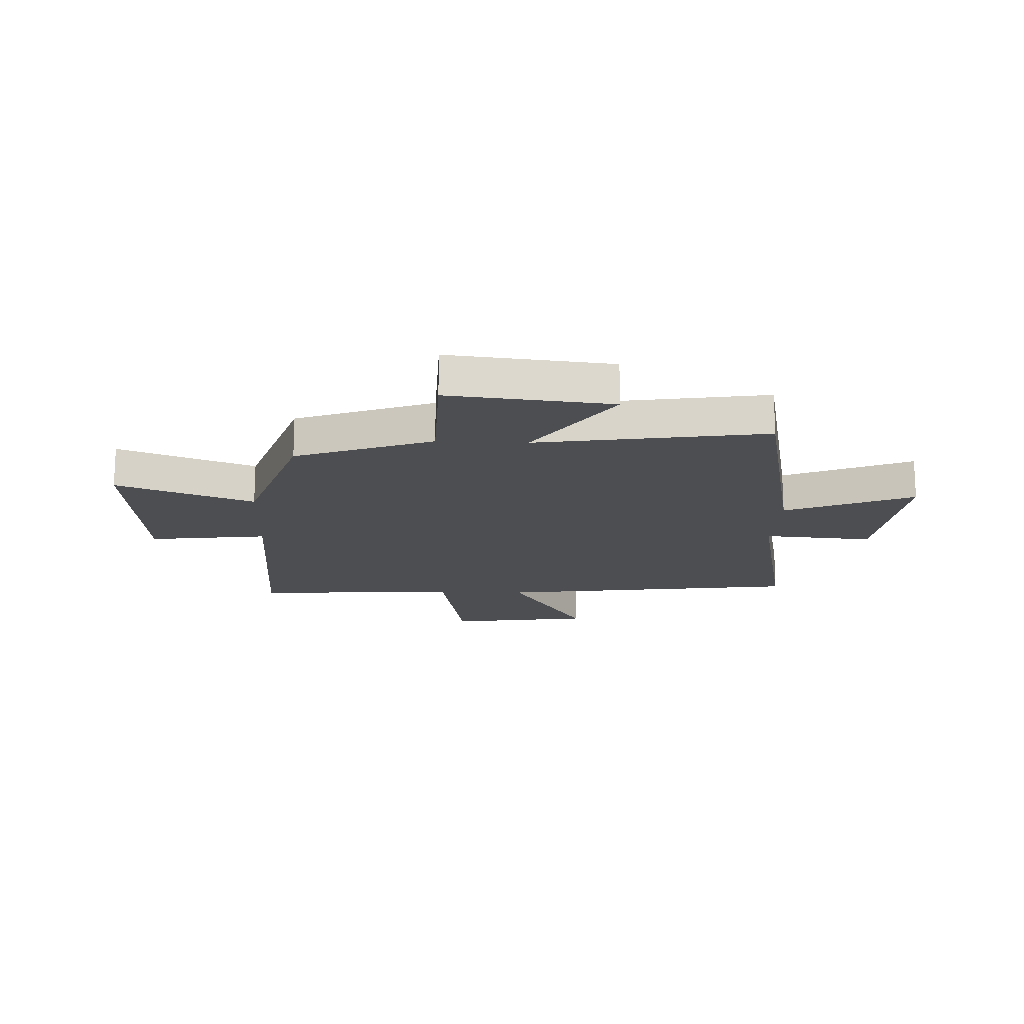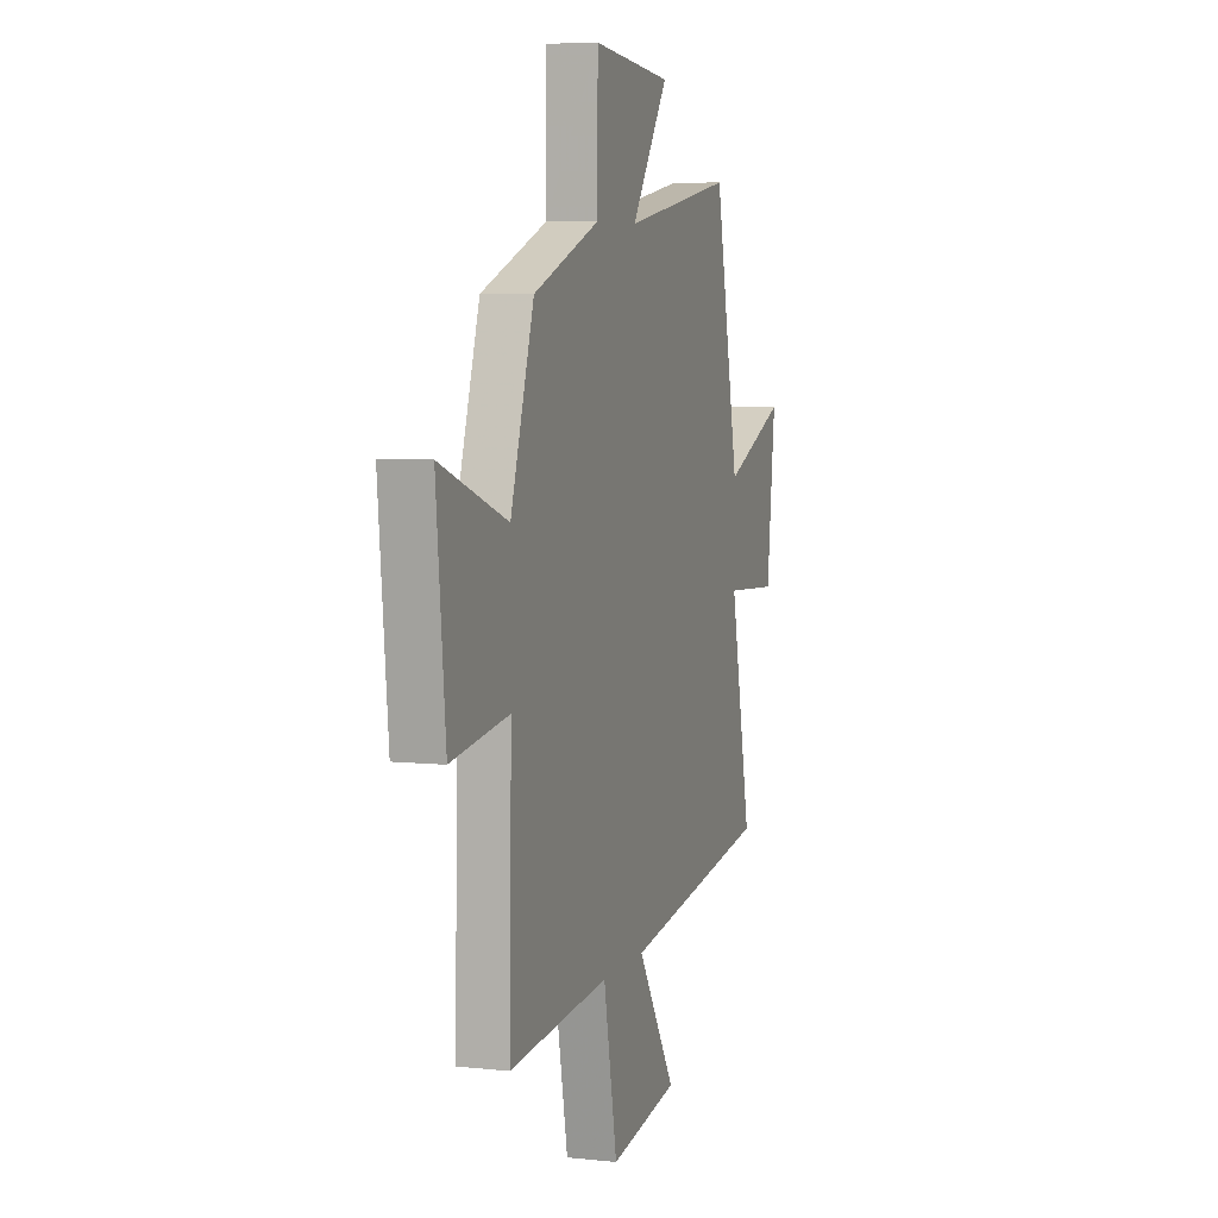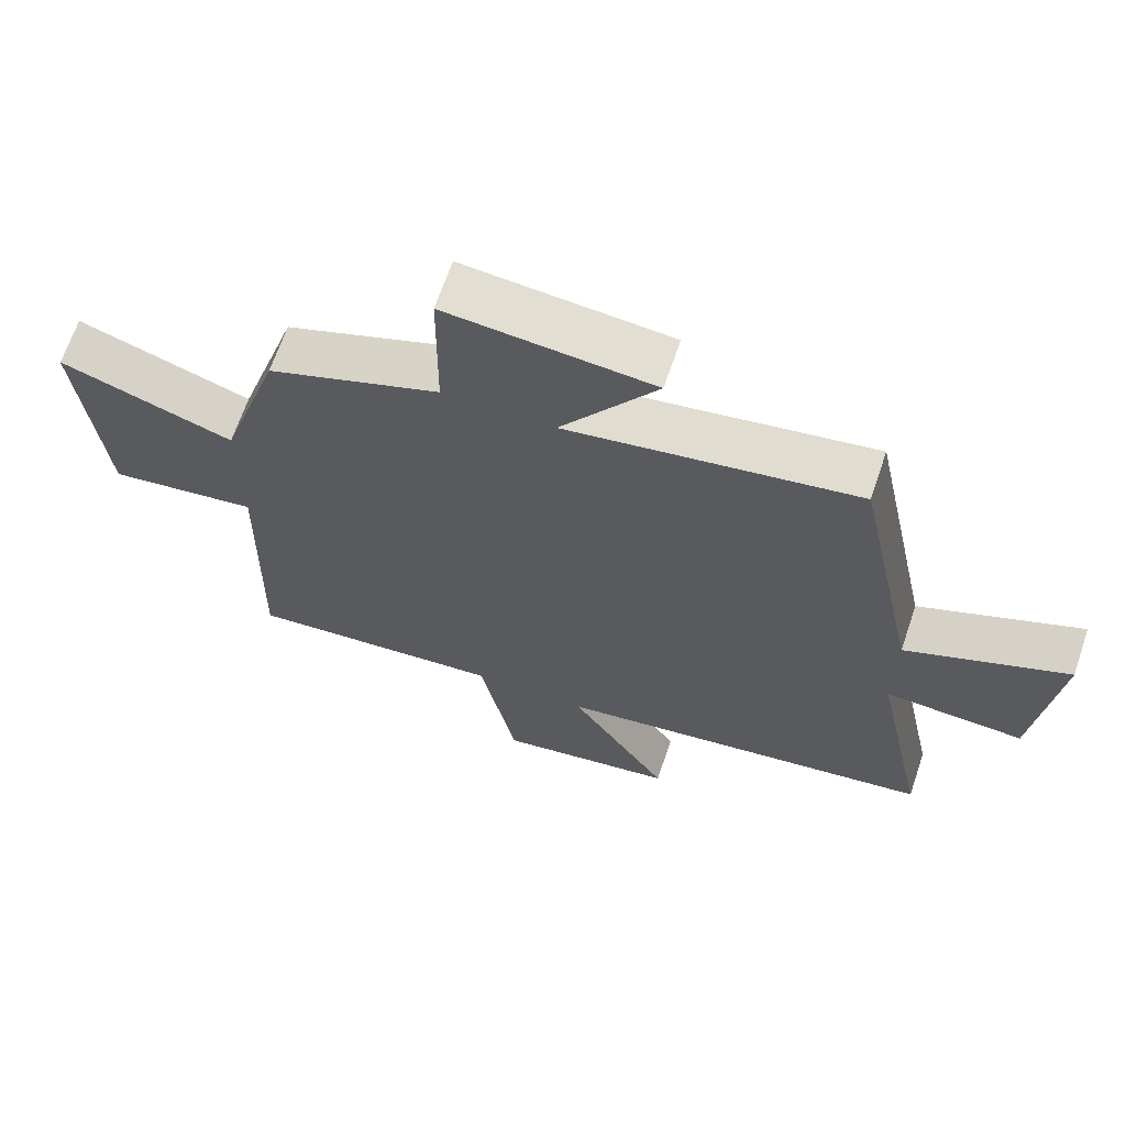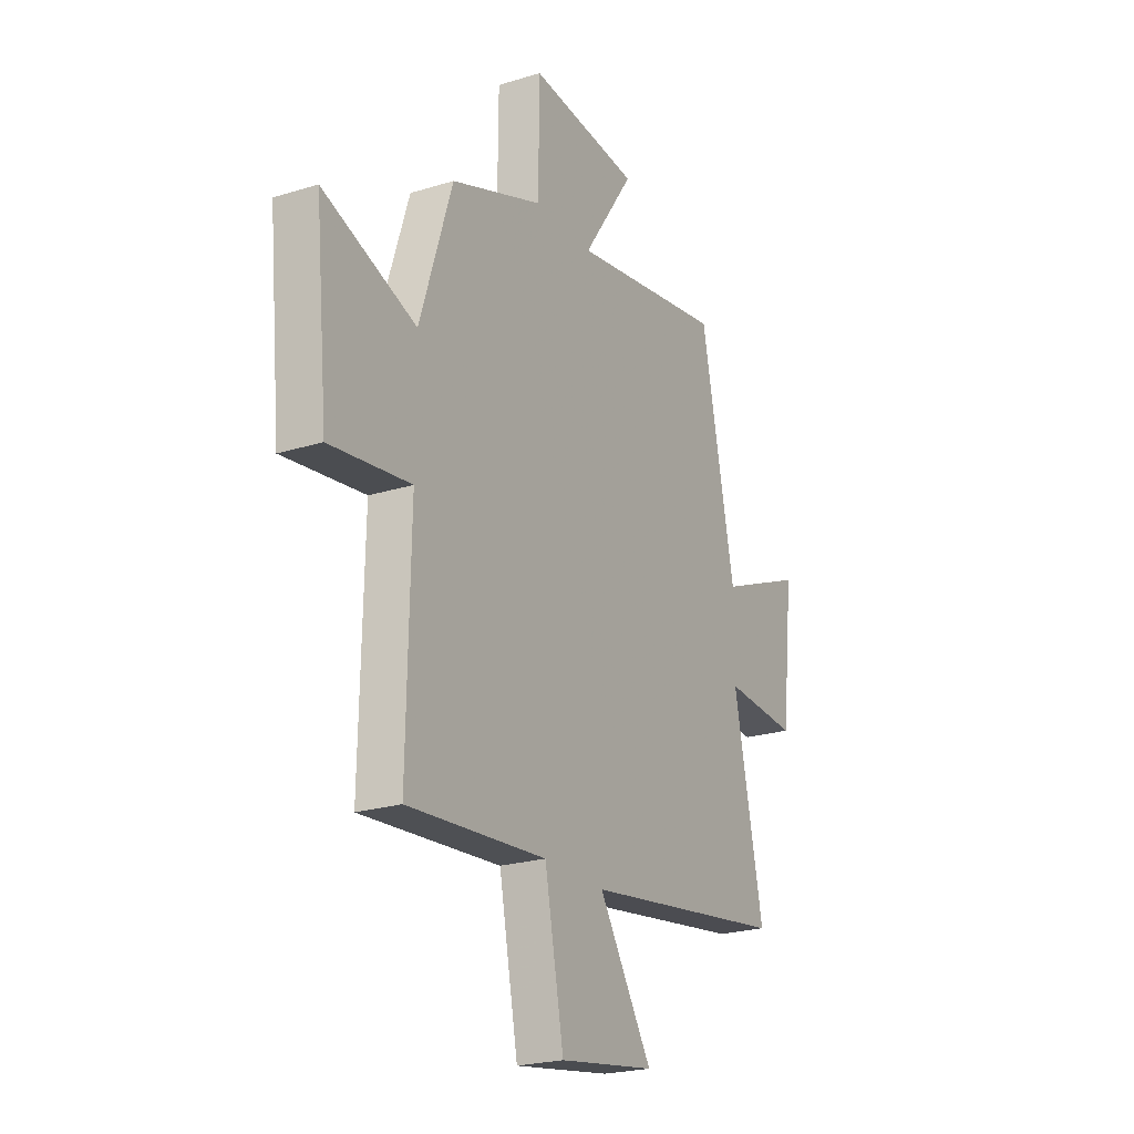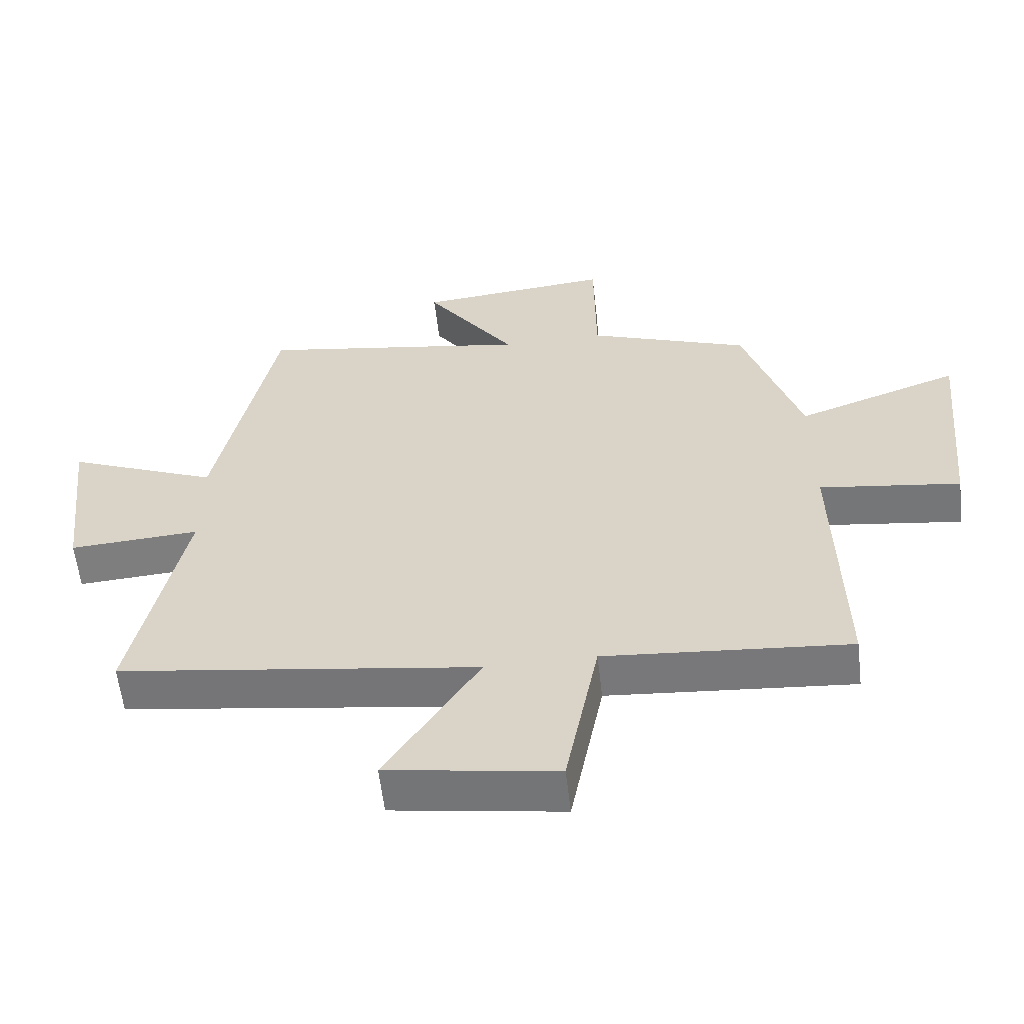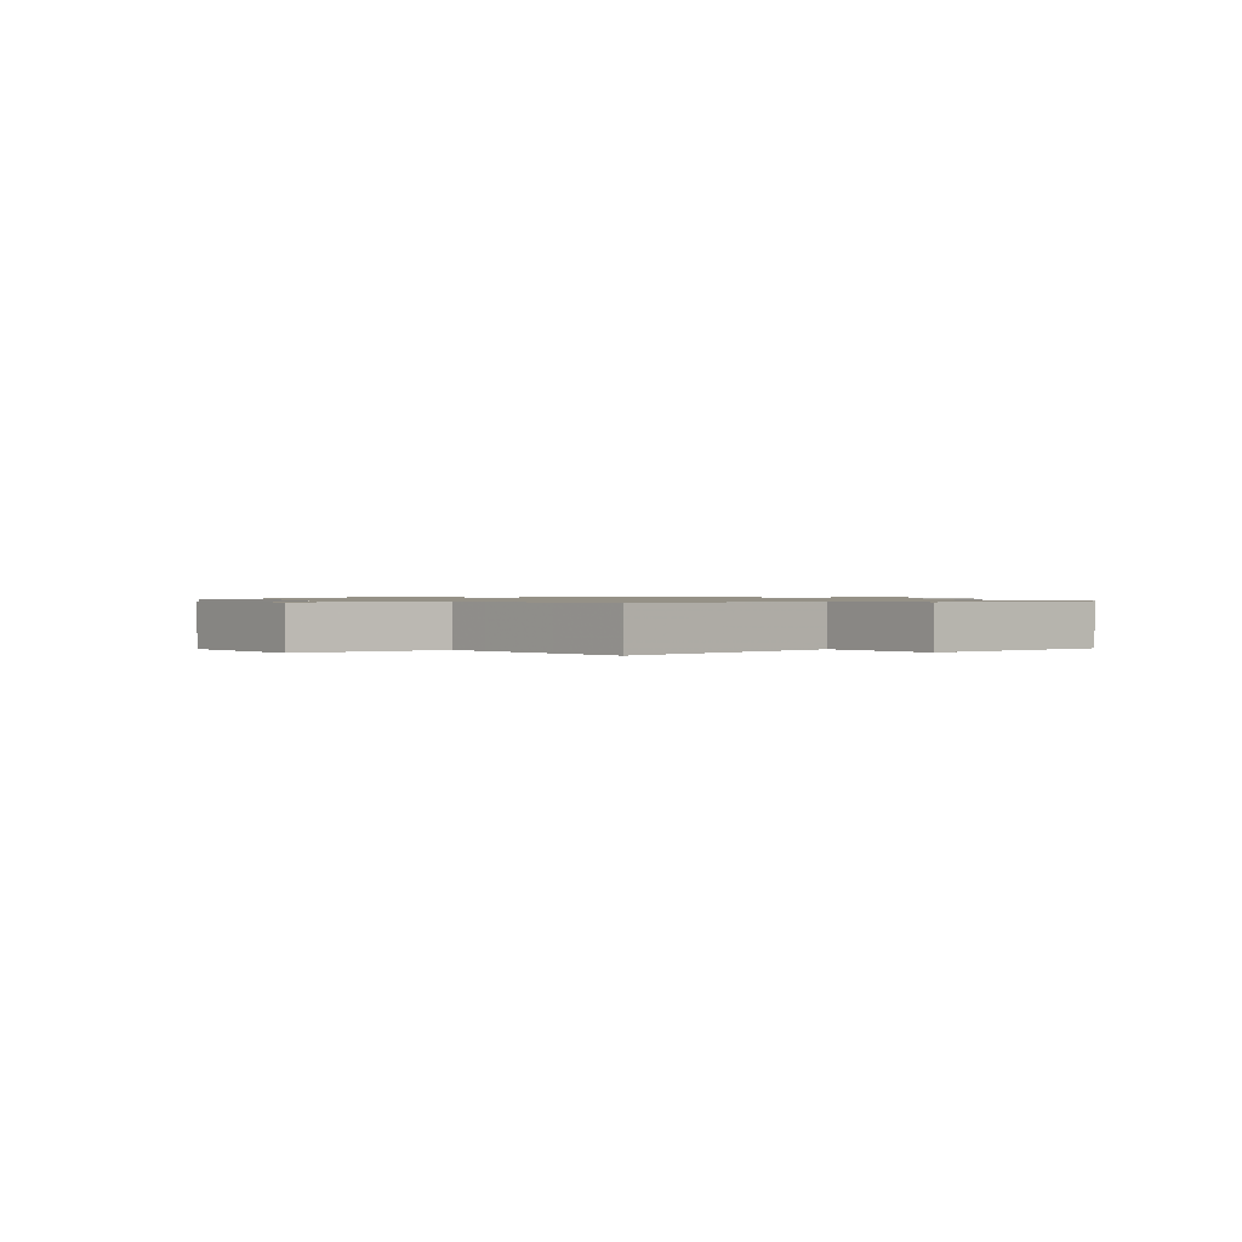
<metadata>
{"format":"obj","ext":"obj","renderer":"f3d","projection":"perspective","resolution":1024,"background":"white","views":[{"elev":-17.1,"azim":-2.8,"up":"+Y"},{"elev":6.2,"azim":-72.1,"up":"+Z"},{"elev":66.6,"azim":18.7,"up":"+Z"},{"elev":-22.9,"azim":-62.1,"up":"+Z"},{"elev":-58.7,"azim":-173.5,"up":"+Z"},{"elev":0.9,"azim":-135.9,"up":"+Y"}]}
</metadata>
<code>
v 0.409 0.07 0.568
v 0.5 0.07 0.13
v 0.731 0.07 0.227
v 0.699 0.07 -0.055
v 0.5 0.07 -0.042
v 0.579 0.07 -0.421
v 0.029 0.07 -0.5
v 0.172 0.07 -0.724
v -0.086 0.07 -0.764
v -0.137 0.07 -0.5
v -0.509 0.07 -0.53
v -0.5 0.07 -0.093
v -0.715 0.07 -0.122
v -0.749 0.07 0.226
v -0.5 0.07 0.137
v -0.413 0.07 0.408
v -0.166 0.07 0.5
v -0.164 0.07 0.727
v 0.132 0.07 0.699
v -0.006 0.07 0.5
v 0.409 0 0.568
v 0.5 0 0.13
v 0.731 0 0.227
v 0.699 0 -0.055
v 0.5 0 -0.042
v 0.579 0 -0.421
v 0.029 0 -0.5
v 0.172 0 -0.724
v -0.086 0 -0.764
v -0.137 0 -0.5
v -0.509 0 -0.53
v -0.5 0 -0.093
v -0.715 0 -0.122
v -0.749 0 0.226
v -0.5 0 0.137
v -0.413 0 0.408
v -0.166 0 0.5
v -0.164 0 0.727
v 0.132 0 0.699
v -0.006 0 0.5
f 17 18 19 20
f 15 16 17 20
f 15 20 1 2
f 12 13 14 15
f 12 15 2
f 10 11 12 2
f 7 8 9 10
f 5 6 7 10
f 5 10 2 3
f 3 4 5
f 40 39 38 37
f 40 37 36 35
f 22 21 40 35
f 35 34 33 32
f 22 35 32
f 22 32 31 30
f 30 29 28 27
f 30 27 26 25
f 23 22 30 25
f 25 24 23
f 1 21 22 2
f 2 22 23 3
f 3 23 24 4
f 4 24 25 5
f 5 25 26 6
f 6 26 27 7
f 7 27 28 8
f 8 28 29 9
f 9 29 30 10
f 10 30 31 11
f 11 31 32 12
f 12 32 33 13
f 13 33 34 14
f 14 34 35 15
f 15 35 36 16
f 16 36 37 17
f 17 37 38 18
f 18 38 39 19
f 19 39 40 20
f 20 40 21 1

</code>
